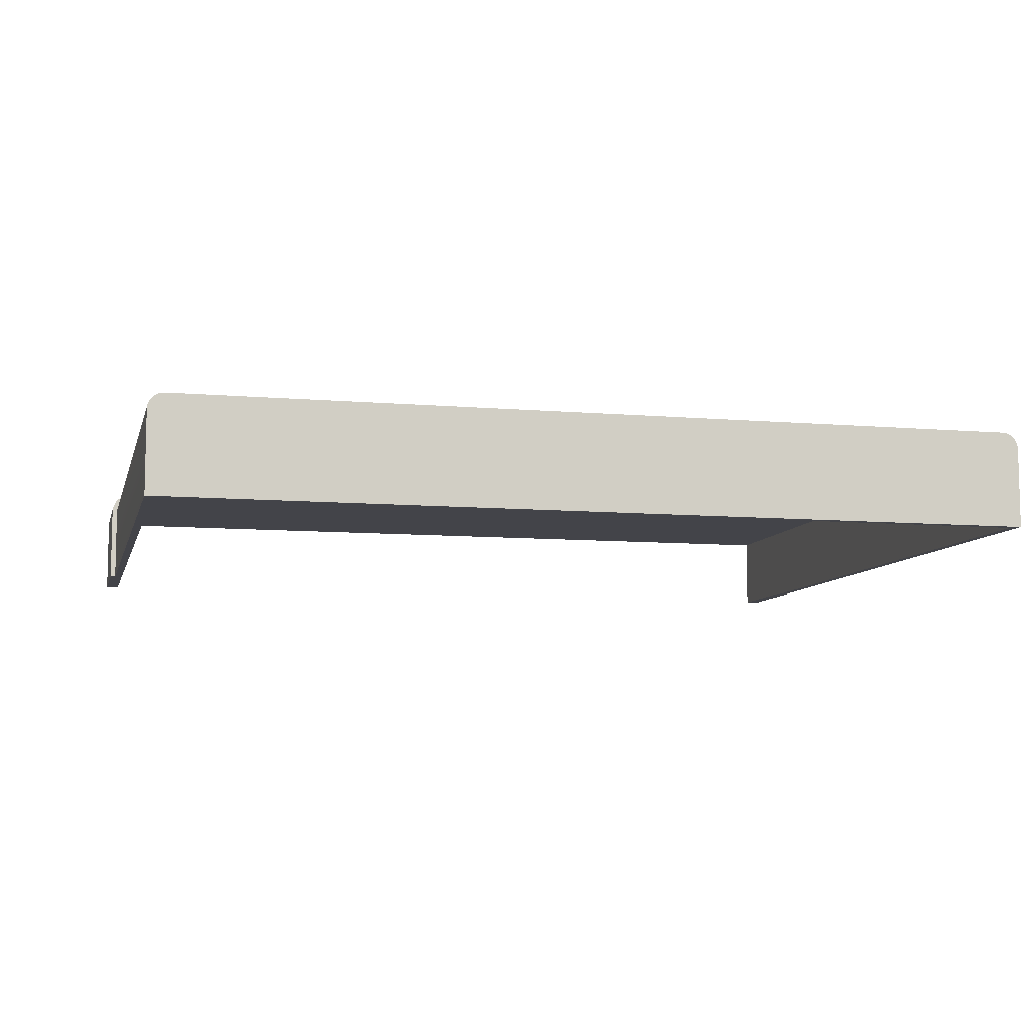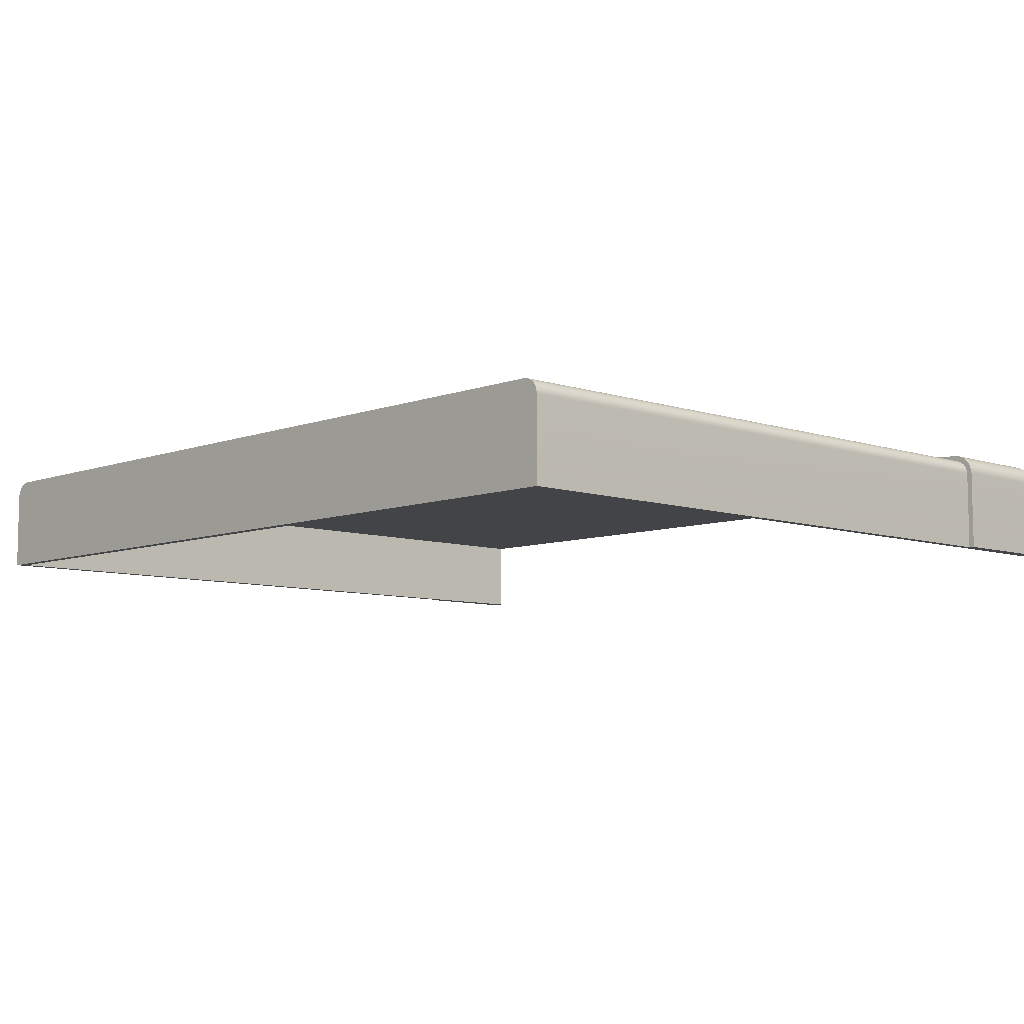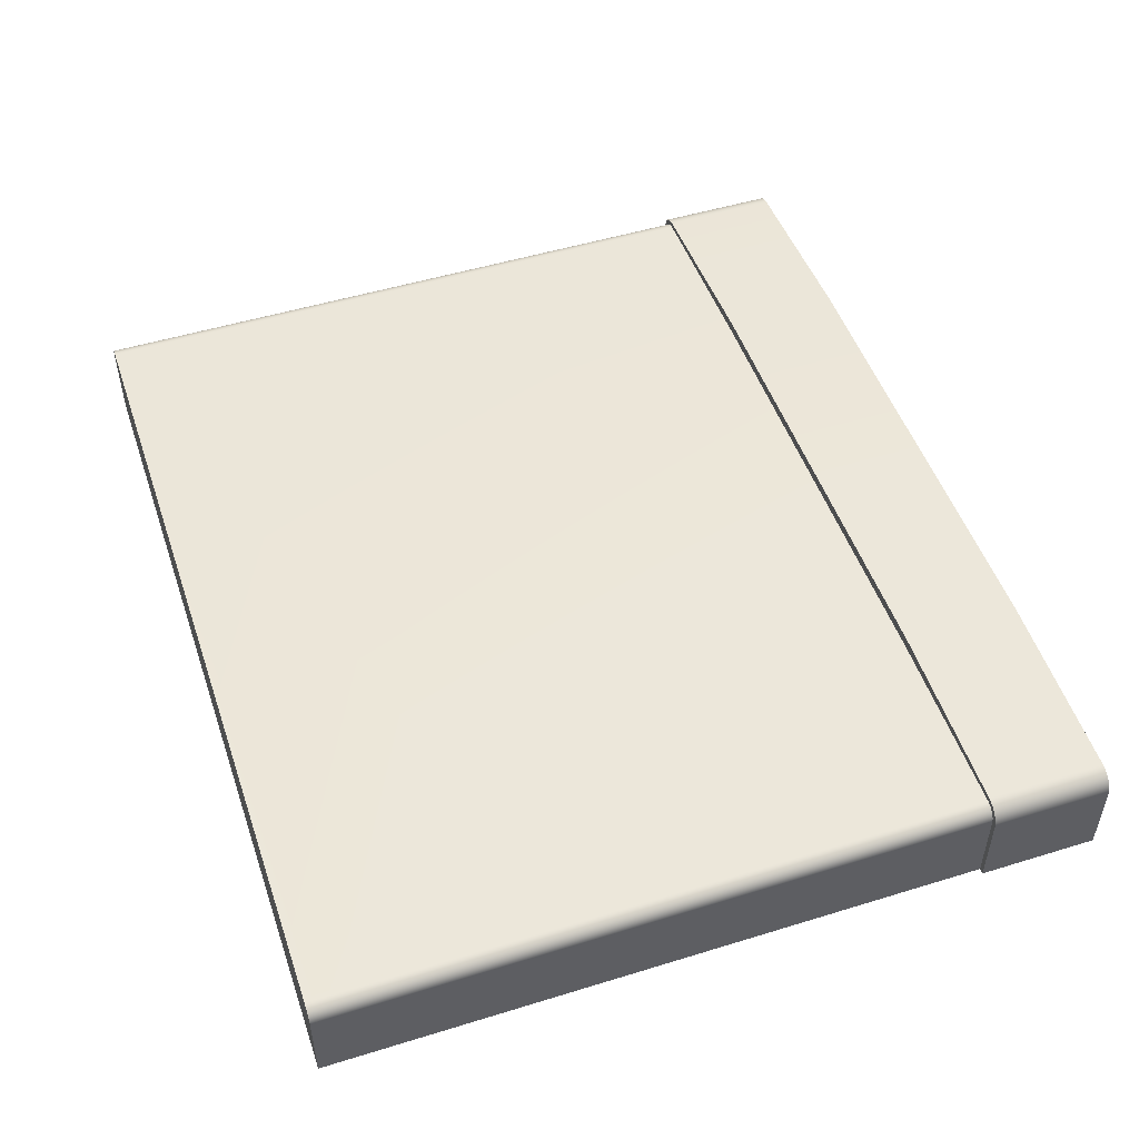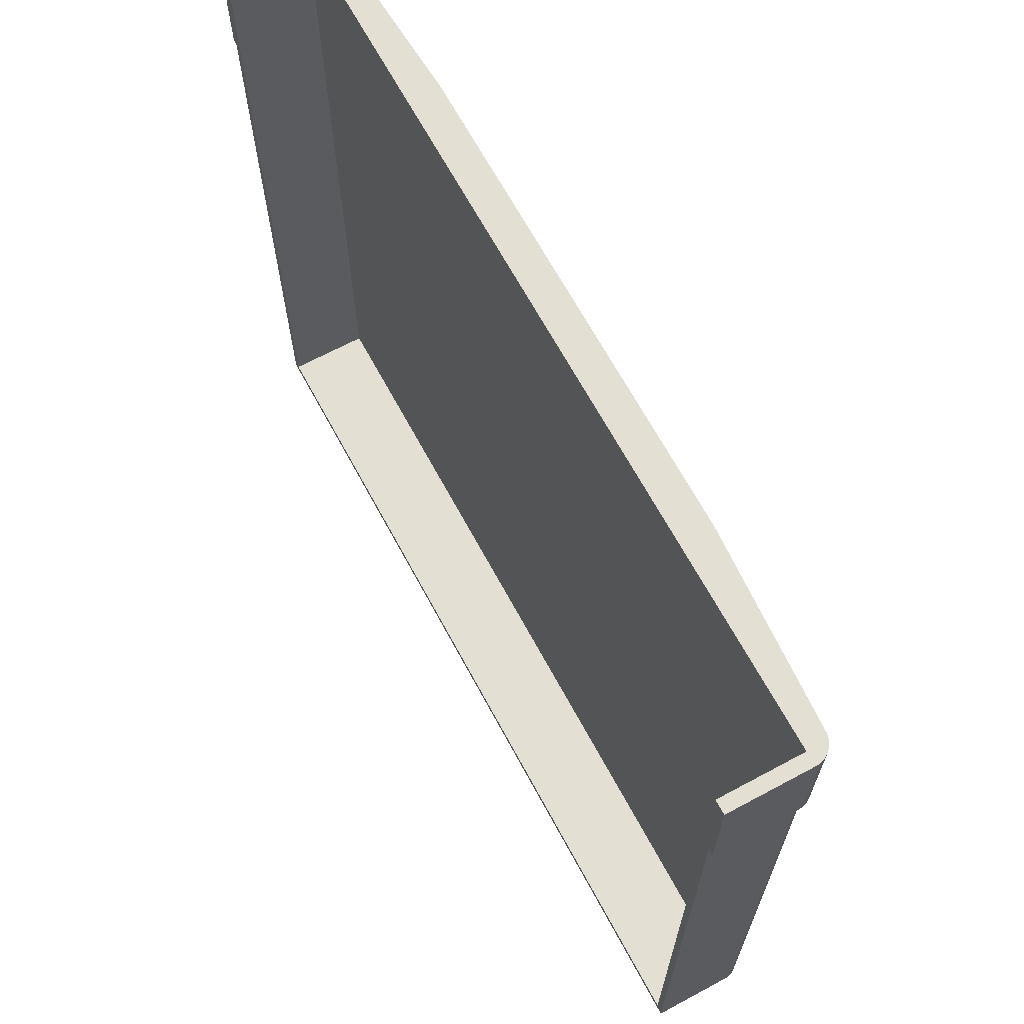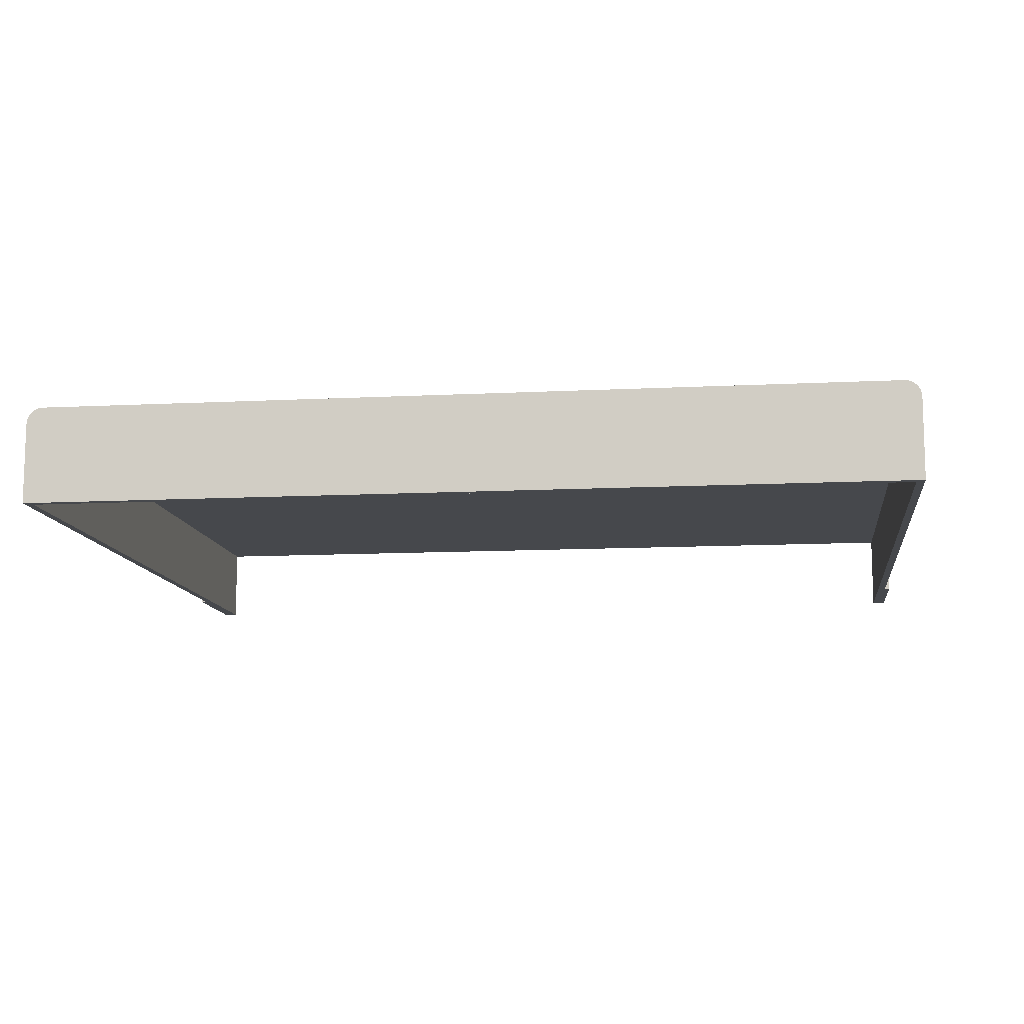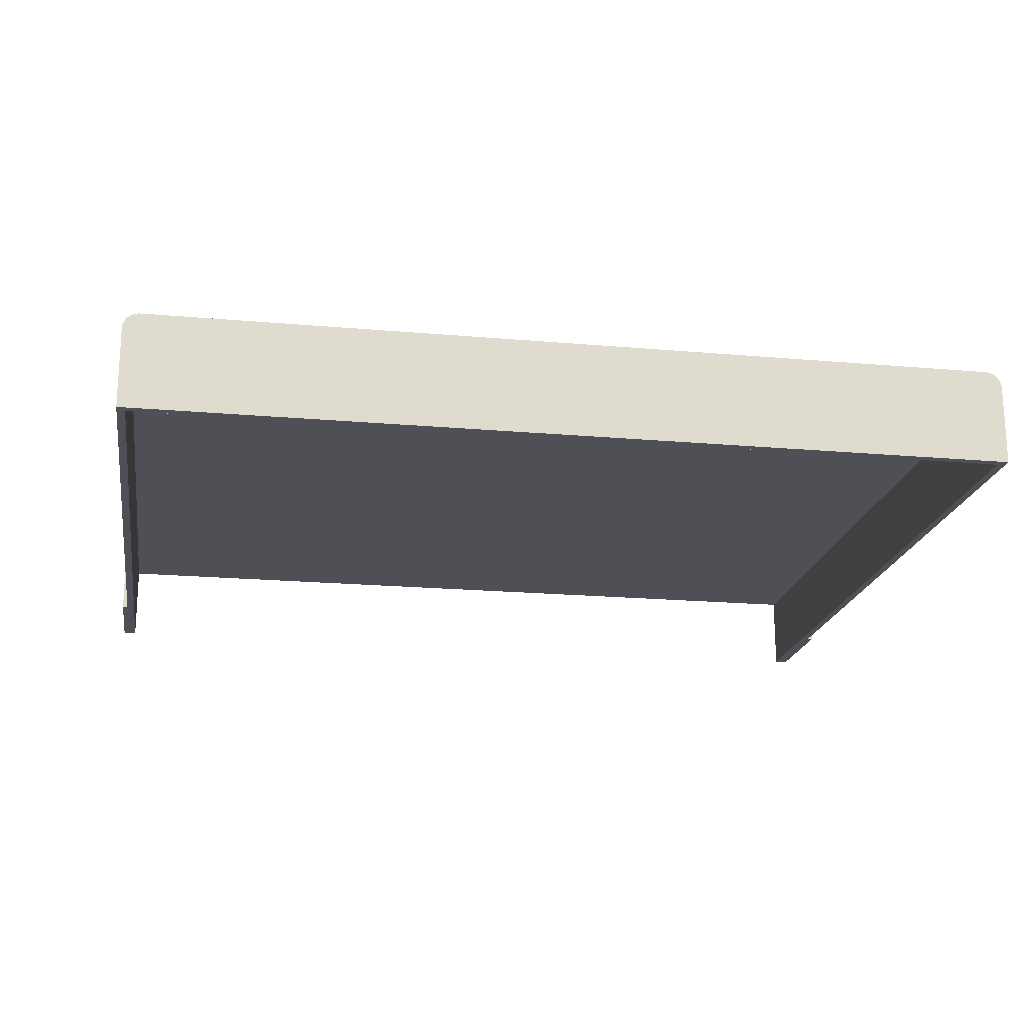
<metadata>
{"format":"obj","ext":"obj","renderer":"f3d","projection":"perspective","resolution":1024,"background":"white","views":[{"elev":-8.5,"azim":166.5,"up":"+Y"},{"elev":-7.7,"azim":-133.6,"up":"+Y"},{"elev":50.2,"azim":-108.7,"up":"+Y"},{"elev":66.6,"azim":61.7,"up":"+Z"},{"elev":-11.2,"azim":-172.8,"up":"+Y"},{"elev":-19.4,"azim":170.5,"up":"+Y"}]}
</metadata>
<code>
g Mesh1 Bedding_Duvay1 Model
v 42.74 281.2 -323
v 42.74 213.7 -224
v 42.74 281.2 -224
f 1 2 3
v 42.74 213.7 -323
f 2 1 4
v 47.3 213.7 -323
f 1 5 4
v 47.3 281 -323
f 5 1 6
v 47.43 282.9 -323
f 6 1 7
v 42.9 283.5 -323
f 7 1 8
f 3 8 1
v 42.9 283.5 -224
f 8 3 9
v 784.9 283.5 -224
f 3 10 9
v 53.99 281.2 -224
f 11 10 3
v 773.8 281.2 -224
f 12 10 11
v 785.1 281.2 -224
f 12 13 10
v 773.8 213.7 -224
f 14 13 12
v 785.1 213.7 -224
f 13 14 15
v 780.5 213.7 -323
f 14 16 15
v 780.5 213.7 -865.7
f 14 17 16
v 773.8 213.7 -865.7
f 17 14 18
v 773.8 281.2 -865.7
f 14 19 18
f 19 14 12
f 11 19 12
v 53.99 281.2 -865.7
f 19 11 20
v 53.99 213.7 -865.7
f 11 21 20
v 53.99 213.7 -224
f 21 11 22
f 11 2 22
f 2 11 3
f 2 5 22
f 5 2 4
f 22 5 21
v 47.3 213.7 -865.7
f 21 5 23
v 47.3 281 -865.7
f 5 24 23
f 24 5 6
v 47.43 282.9 -865.7
f 6 25 24
f 25 6 7
v 47.77 284.7 -865.7
f 7 26 25
v 47.77 284.7 -323
f 26 7 27
f 7 8 27
v 43.35 285.8 -323
f 27 8 28
f 9 28 8
v 43.35 285.8 -224
f 28 9 29
v 784.5 285.8 -224
f 9 30 29
f 9 10 30
v 784.9 283.5 -323
f 31 30 10
v 784.5 285.8 -323
f 30 31 32
v 780.1 284.7 -323
f 31 33 32
v 780.4 282.9 -323
f 31 34 33
v 785.1 281.2 -323
f 35 34 31
v 780.5 281 -323
f 35 36 34
v 785.1 213.7 -323
f 37 36 35
f 36 37 16
f 15 16 37
f 37 13 15
f 13 37 35
f 35 10 13
f 10 35 31
f 17 36 16
v 780.5 281 -865.7
f 36 17 38
v 780.5 213.7 -872.9
f 38 17 39
f 18 39 17
v 773.8 213.7 -872.9
f 39 18 40
f 21 40 18
v 53.99 213.7 -872.9
f 40 21 41
f 23 41 21
v 47.3 213.7 -872.9
f 41 23 42
v 47.3 281 -872.9
f 23 43 42
f 23 24 43
v 47.43 282.9 -872.9
f 24 44 43
f 44 24 25
v 47.77 284.7 -872.9
f 25 45 44
f 45 25 26
v 48.33 286.3 -872.9
f 26 46 45
v 48.33 286.3 -865.7
f 46 26 47
f 27 47 26
v 48.33 286.3 -323
f 47 27 48
f 27 28 48
v 44.11 288.1 -323
f 48 28 49
f 29 49 28
v 44.11 288.1 -224
f 49 29 50
v 783.7 288.1 -224
f 29 51 50
f 29 30 51
f 32 51 30
v 783.7 288.1 -323
f 51 32 52
v 779.5 286.3 -323
f 32 53 52
f 32 33 53
v 780.1 284.7 -865.7
f 54 53 33
v 779.5 286.3 -865.7
f 53 54 55
v 780.1 284.7 -872.9
f 56 55 54
v 779.5 286.3 -872.9
f 55 56 57
f 56 45 57
v 780.4 282.9 -872.9
f 58 45 56
f 58 44 45
f 58 43 44
v 780.5 281 -872.9
f 59 43 58
f 39 43 59
f 40 43 39
f 40 42 43
f 42 40 41
f 38 39 59
v 780.4 282.9 -865.7
f 59 60 38
f 60 59 58
f 58 54 60
f 54 58 56
f 33 60 54
f 60 33 34
f 34 38 60
f 38 34 36
f 57 45 46
v 49.11 287.9 -872.9
f 57 46 61
f 47 61 46
v 49.11 287.9 -865.7
f 61 47 62
f 48 62 47
v 49.11 287.9 -323
f 62 48 63
f 48 49 63
v 50.09 289.4 -323
f 63 49 64
v 45.15 290.2 -323
f 64 49 65
f 50 65 49
v 45.15 290.2 -224
f 65 50 66
v 782.7 290.2 -224
f 50 67 66
f 50 51 67
f 52 67 51
v 782.7 290.2 -323
f 67 52 68
v 777.7 289.4 -323
f 52 69 68
v 778.7 287.9 -323
f 52 70 69
f 52 53 70
f 55 70 53
v 778.7 287.9 -865.7
f 70 55 71
f 57 71 55
v 778.7 287.9 -872.9
f 71 57 72
f 57 61 72
v 777.7 289.4 -872.9
f 72 61 73
v 50.09 289.4 -872.9
f 73 61 74
f 62 74 61
v 50.09 289.4 -865.7
f 74 62 75
f 63 75 62
f 75 63 64
v 51.24 290.7 -865.7
f 64 76 75
v 51.24 290.7 -323
f 76 64 77
f 64 65 77
v 46.46 292.1 -323
f 77 65 78
f 66 78 65
v 46.46 292.1 -224
f 78 66 79
v 781.4 292.1 -224
f 66 80 79
f 66 67 80
f 68 80 67
v 781.4 292.1 -323
f 80 68 81
v 776.6 290.7 -323
f 68 82 81
f 68 69 82
v 777.7 289.4 -865.7
f 83 82 69
v 776.6 290.7 -865.7
f 82 83 84
f 73 84 83
v 776.6 290.7 -872.9
f 84 73 85
v 51.24 290.7 -872.9
f 73 86 85
f 73 74 86
f 75 86 74
f 86 75 76
v 52.56 291.8 -865.7
f 87 86 76
v 52.56 291.8 -872.9
f 86 87 88
v 54.02 292.8 -865.7
f 89 88 87
v 54.02 292.8 -872.9
f 88 89 90
v 55.6 293.6 -865.7
f 91 90 89
v 55.6 293.6 -872.9
f 90 91 92
v 57.26 294.2 -865.7
f 93 92 91
v 57.26 294.2 -872.9
f 92 93 94
v 58.98 294.5 -865.7
f 95 94 93
v 58.98 294.5 -872.9
f 94 95 96
v 60.89 294.6 -865.7
f 97 96 95
v 60.89 294.6 -872.9
f 96 97 98
v 63.28 294.6 -865.7
f 99 98 97
v 766.9 294.6 -872.9
f 98 99 100
v 766.9 294.6 -865.7
f 100 99 101
v 218.2 299.1 -718.9
f 102 101 99
v 609.6 299.1 -718.9
f 101 102 103
v 609.6 299.1 -323
f 102 104 103
v 218.2 299.1 -323
f 104 102 105
v 63.28 294.6 -718.9
f 106 105 102
v 63.28 294.6 -323
f 105 106 107
f 99 107 106
f 97 107 99
v 60.89 294.6 -323
f 107 97 108
f 95 108 97
v 58.98 294.5 -323
f 108 95 109
f 93 109 95
v 57.26 294.2 -323
f 109 93 110
f 91 110 93
v 55.6 293.6 -323
f 110 91 111
f 89 111 91
v 54.02 292.8 -323
f 111 89 112
f 87 112 89
v 52.56 291.8 -323
f 112 87 113
f 76 113 87
f 113 76 77
f 77 78 113
f 113 78 112
v 48.01 293.9 -323
f 112 78 114
f 79 114 78
v 48.01 293.9 -224
f 114 79 115
v 779.8 293.9 -224
f 79 116 115
f 79 80 116
f 81 116 80
v 779.8 293.9 -323
f 116 81 117
v 773.8 292.8 -323
f 81 118 117
v 775.3 291.8 -323
f 81 119 118
f 81 82 119
v 775.3 291.8 -865.7
f 82 120 119
f 120 82 84
v 775.3 291.8 -872.9
f 84 121 120
f 121 84 85
f 85 86 121
f 121 86 88
v 773.8 292.8 -872.9
f 121 88 122
f 122 88 90
v 772.2 293.6 -872.9
f 122 90 123
f 123 90 92
v 770.6 294.2 -872.9
f 123 92 124
f 124 92 94
f 124 94 96
v 768.8 294.5 -872.9
f 124 96 125
f 125 96 100
f 100 96 98
v 768.8 294.5 -865.7
f 100 126 125
f 126 100 101
v 768.8 294.5 -323
f 101 127 126
v 766.9 294.6 -718.9
f 128 127 101
v 766.9 294.6 -323
f 127 128 129
f 103 129 128
f 129 103 104
v 778 295.5 -323
f 130 129 104
f 130 127 129
v 770.6 294.2 -323
f 130 131 127
f 117 131 130
v 772.2 293.6 -323
f 117 132 131
f 117 118 132
v 772.2 293.6 -865.7
f 118 133 132
v 773.8 292.8 -865.7
f 133 118 134
f 119 134 118
f 134 119 120
f 120 122 134
f 122 120 121
f 123 134 122
f 134 123 133
f 124 133 123
v 770.6 294.2 -865.7
f 133 124 135
f 125 135 124
f 135 125 126
f 126 131 135
f 131 126 127
f 132 135 131
f 135 132 133
f 130 116 117
v 778 295.5 -224
f 116 130 136
v 776.1 296.8 -323
f 137 136 130
v 776.1 296.8 -224
f 136 137 138
v 774 297.8 -323
f 139 138 137
v 774 297.8 -224
f 138 139 140
v 771.7 298.6 -323
f 141 140 139
v 771.7 298.6 -224
f 140 141 142
v 769.4 299 -323
f 143 142 141
v 769.4 299 -224
f 142 143 144
v 767.1 299.2 -323
f 145 144 143
v 767.1 299.2 -224
f 144 145 146
v 609.6 308.2 -323
f 147 146 145
v 609.6 308.2 -224
f 146 147 148
v 218.2 308.2 -323
f 149 148 147
v 218.2 308.2 -224
f 148 149 150
v 60.74 299.2 -323
f 151 150 149
v 60.74 299.2 -224
f 150 151 152
v 58.39 299 -323
f 153 152 151
v 58.39 299 -224
f 152 153 154
v 56.08 298.6 -323
f 155 154 153
v 56.08 298.6 -224
f 154 155 156
v 53.85 297.8 -323
f 157 156 155
v 53.85 297.8 -224
f 156 157 158
v 51.74 296.8 -323
f 159 158 157
v 51.74 296.8 -224
f 158 159 160
v 49.78 295.5 -323
f 161 160 159
v 49.78 295.5 -224
f 160 161 162
f 114 162 161
f 162 114 115
f 115 136 162
f 115 116 136
f 162 136 138
f 162 138 160
f 160 138 140
f 160 140 158
f 158 140 142
f 158 142 156
f 156 142 144
f 156 144 154
f 154 144 146
f 154 146 152
f 152 146 148
f 152 148 150
f 110 114 161
f 111 114 110
f 112 114 111
f 110 161 109
f 109 161 108
f 108 161 107
f 107 161 105
f 105 161 159
f 105 159 157
f 105 157 155
f 105 155 153
f 105 153 151
f 105 151 104
f 145 104 151
f 143 104 145
f 141 104 143
f 139 104 141
f 137 104 139
f 130 104 137
f 145 151 149
f 145 149 147
f 107 109 108
f 101 103 128
f 102 99 106
f 83 72 73
f 72 83 71
f 69 71 83
f 71 69 70
f 18 20 21
f 20 18 19

</code>
